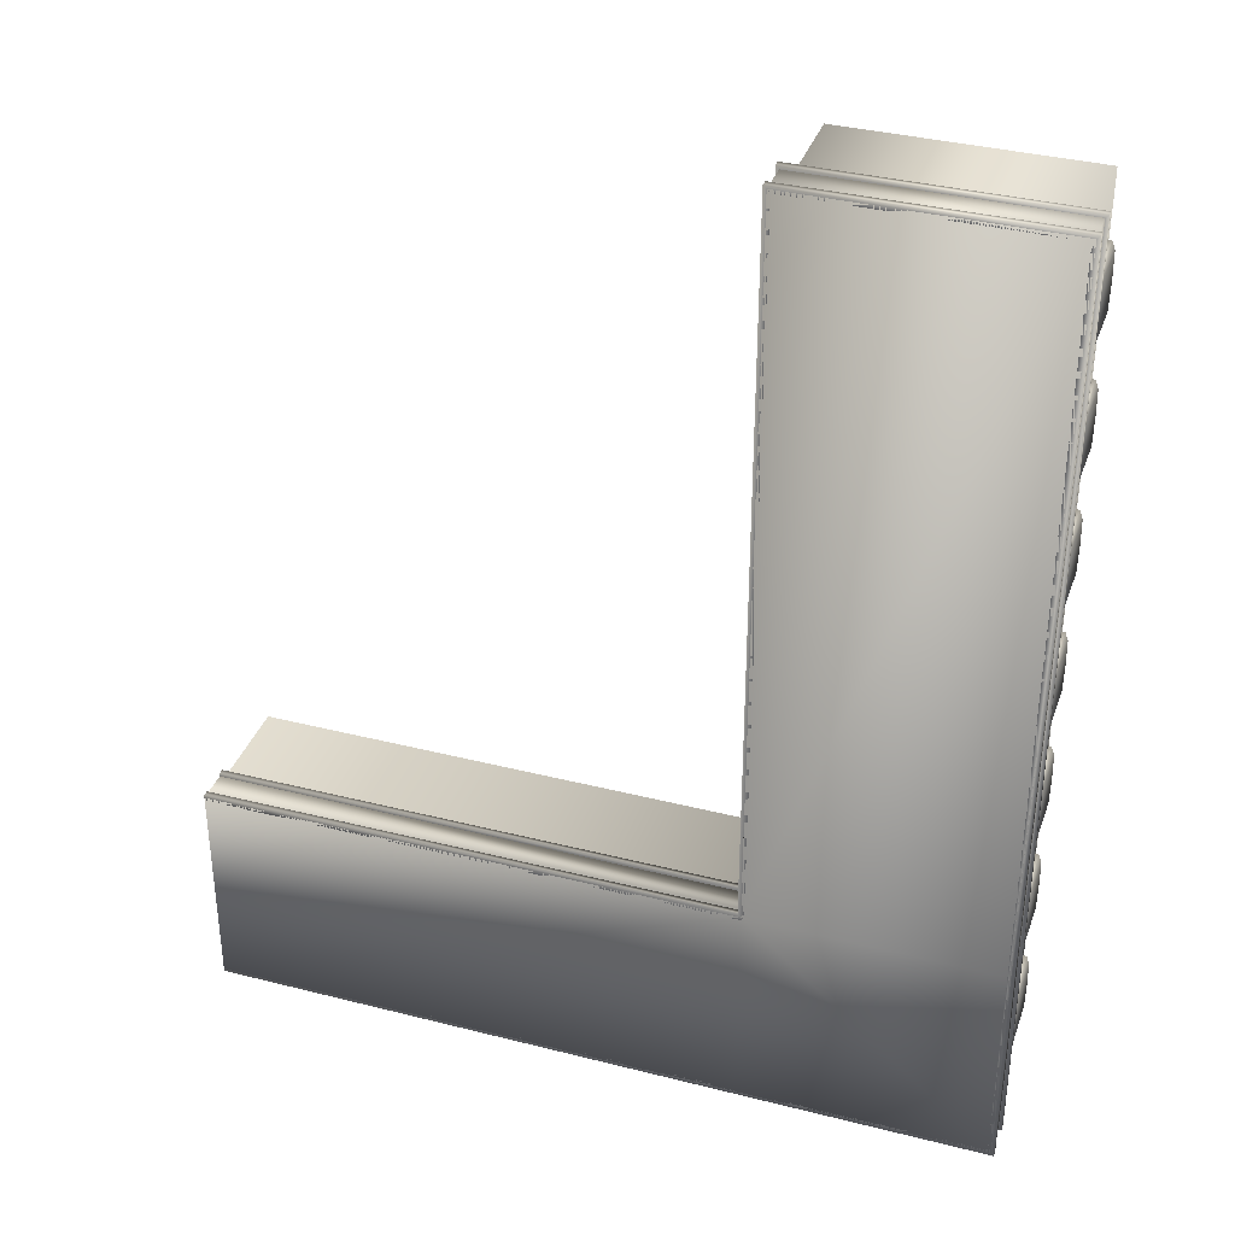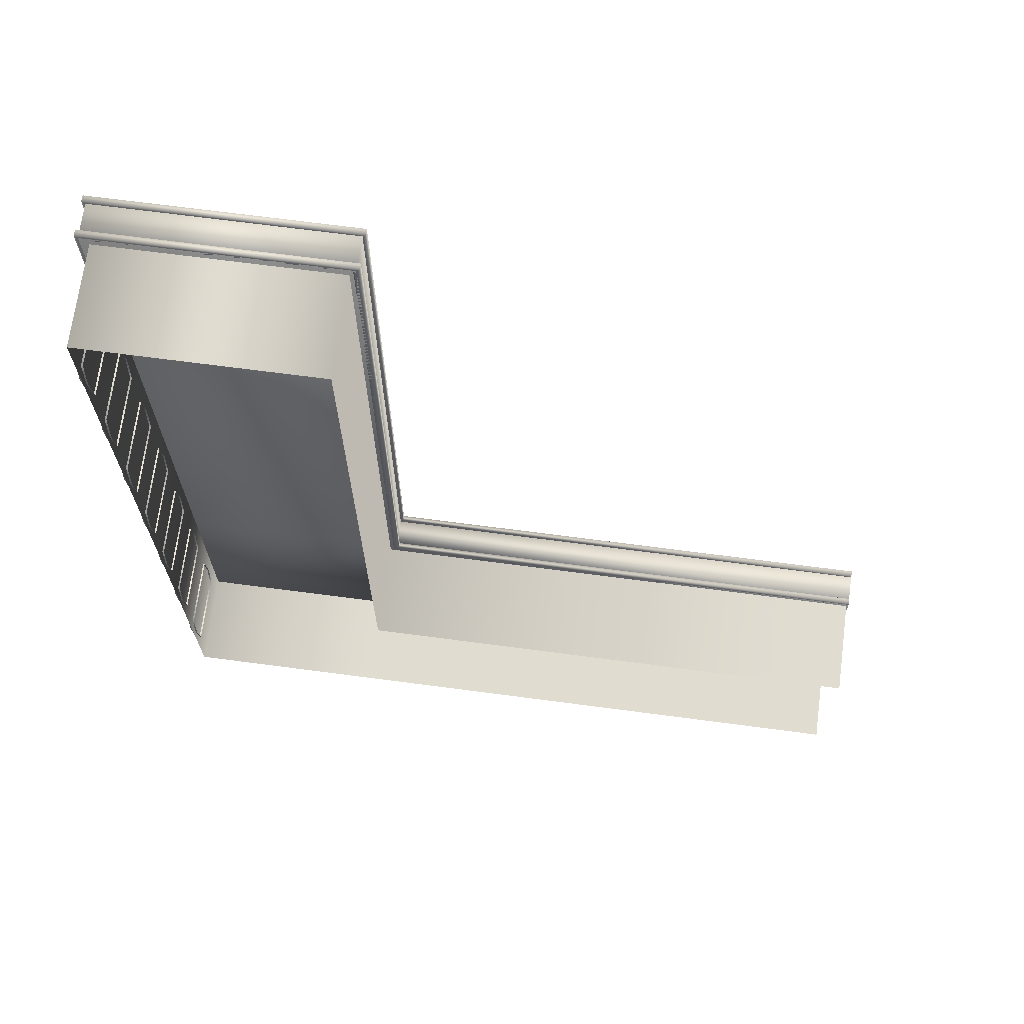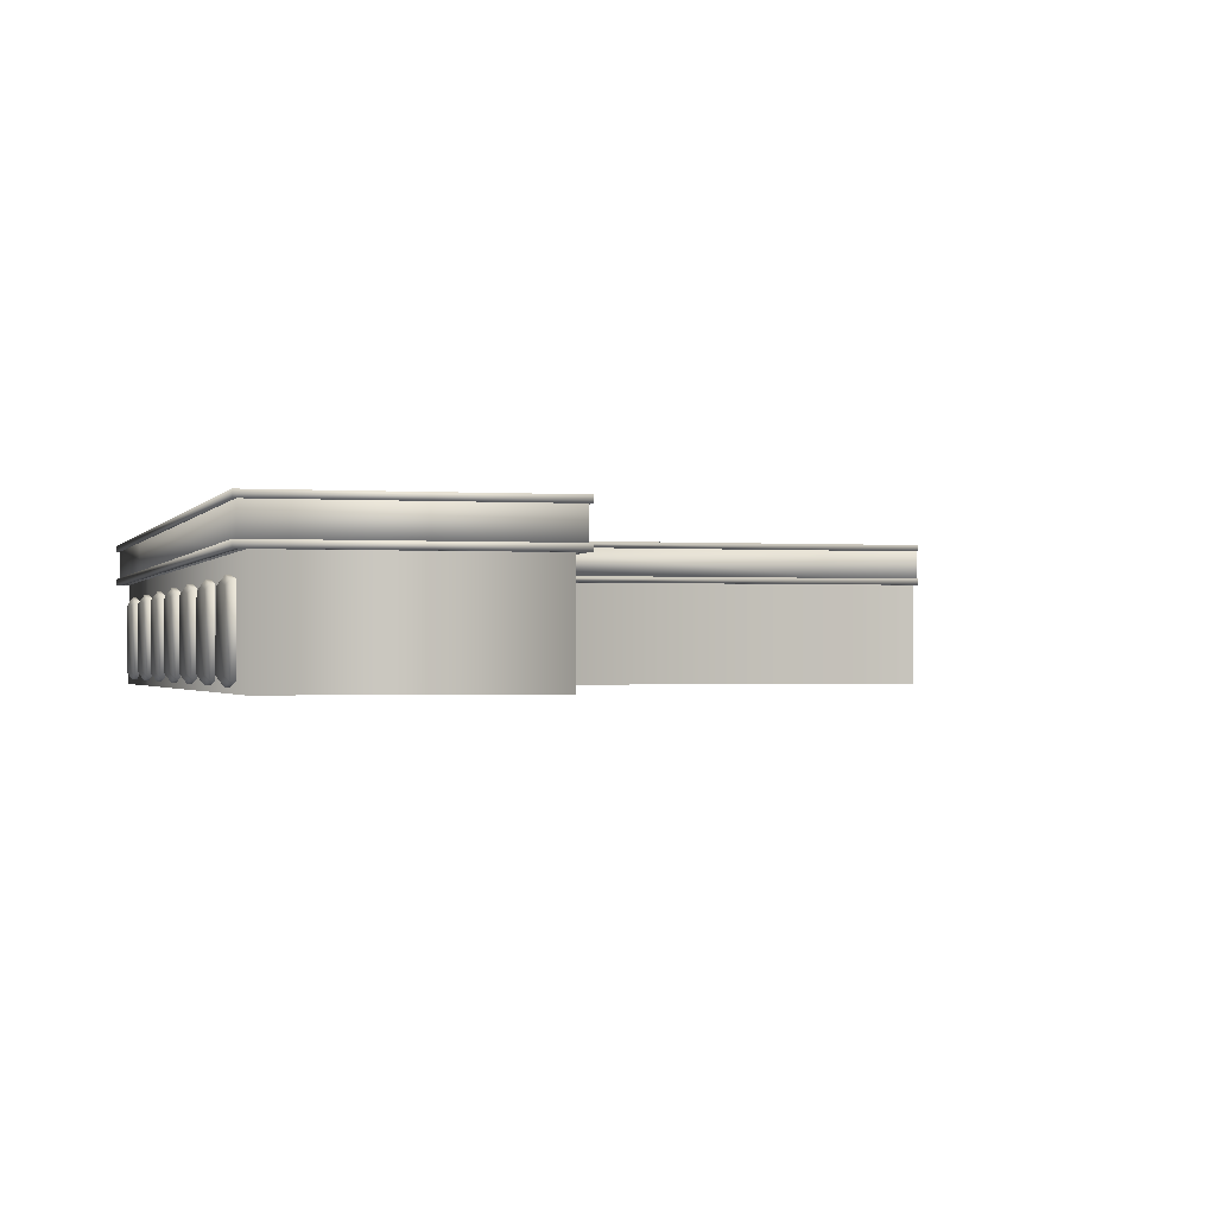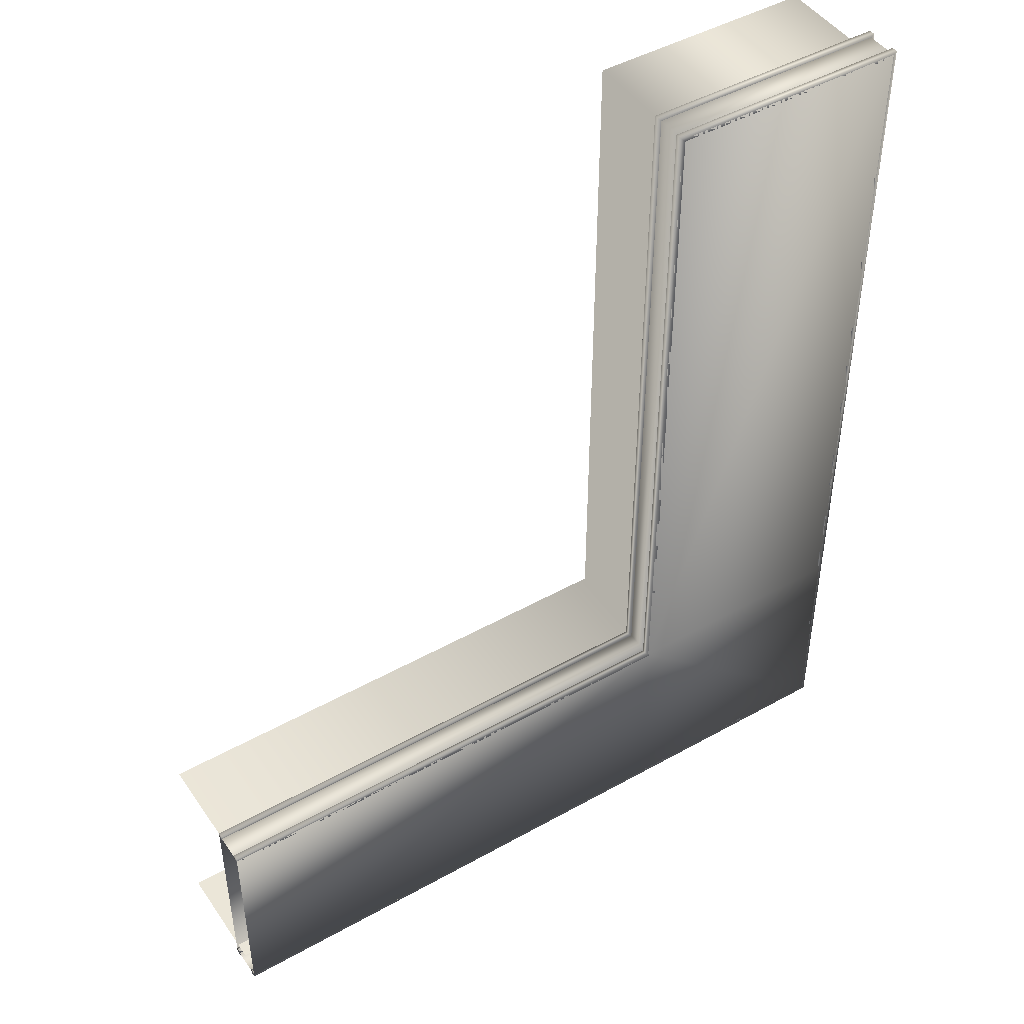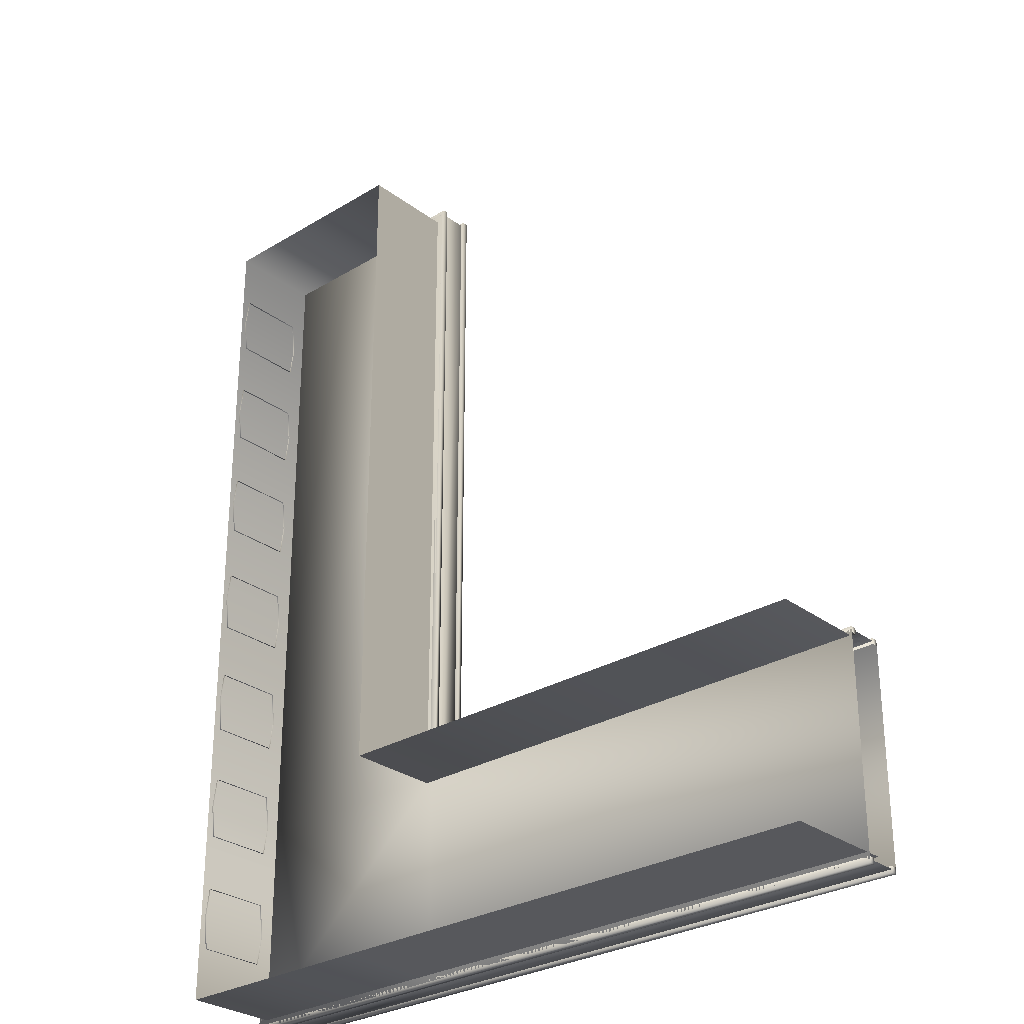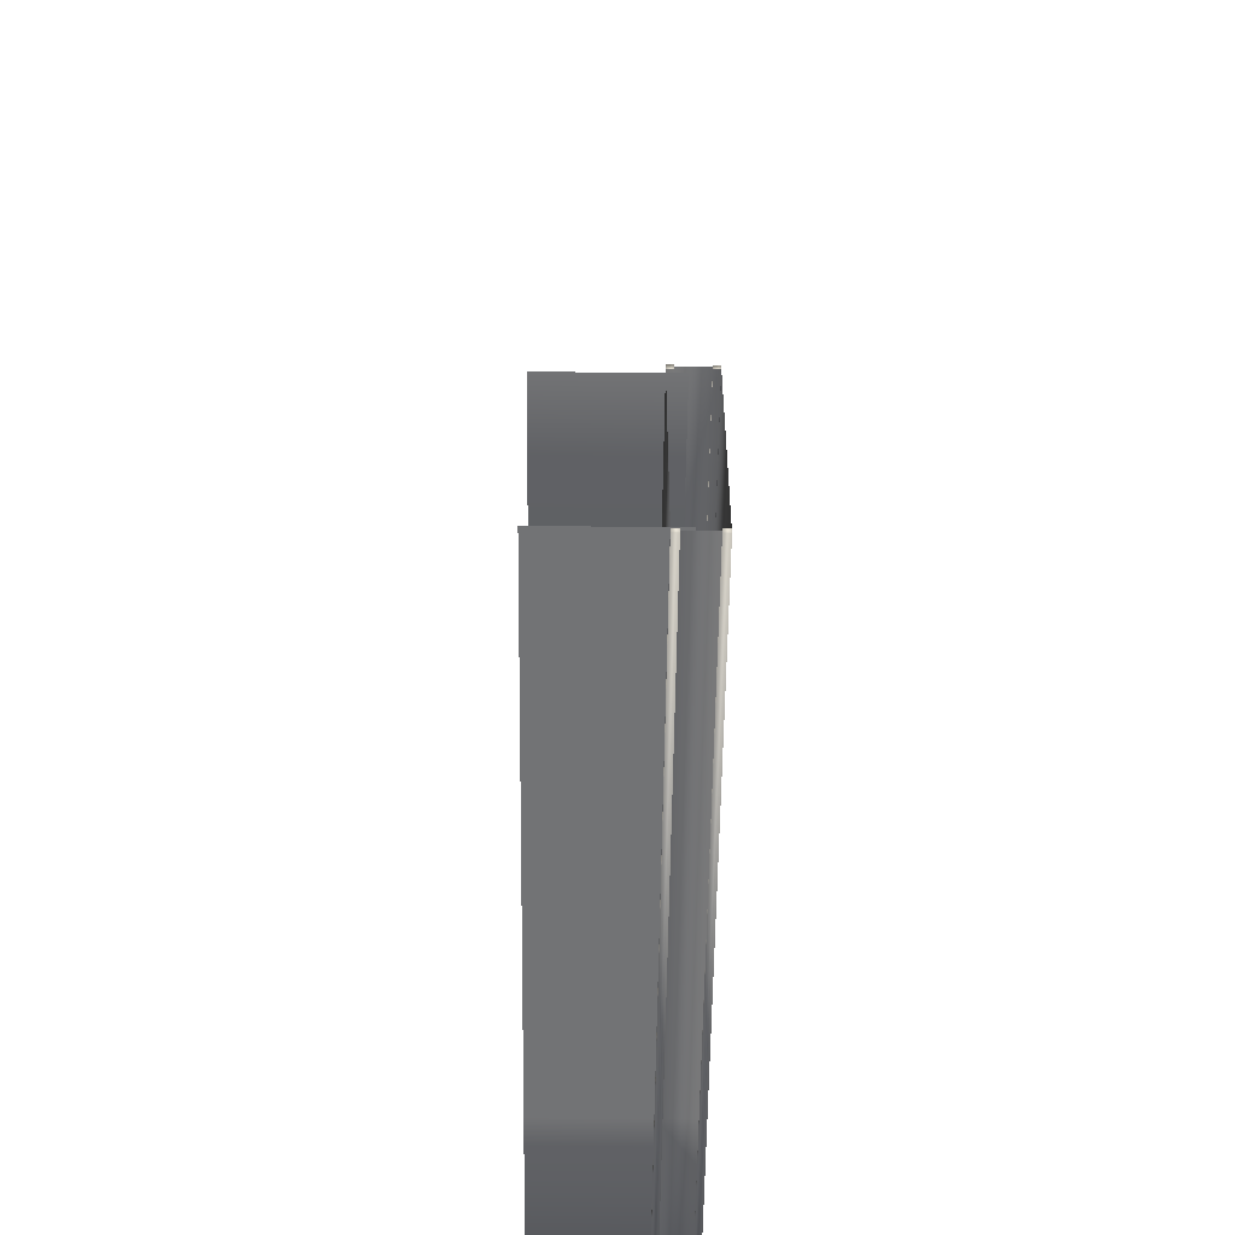
<metadata>
{"format":"obj","ext":"obj","renderer":"f3d","projection":"perspective","resolution":1024,"background":"white","views":[{"elev":36.0,"azim":-161.5,"up":"+Z"},{"elev":69.7,"azim":7.5,"up":"+Z"},{"elev":-1.1,"azim":-14.9,"up":"+Y"},{"elev":46.3,"azim":147.4,"up":"+Z"},{"elev":-28.8,"azim":42.0,"up":"+Z"},{"elev":-55.9,"azim":89.3,"up":"+Z"}]}
</metadata>
<code>
v  1159 121.6 -401.3
v  522.7 121.6 -401.3
v  527.7 121.6 -396.3
v  1159 121.6 -396.3
v  527.7 116.6 -396.3
v  522.7 116.6 -401.3
v  1159 116.6 -401.3
v  1159 116.6 -396.3
v  522.7 121.6 377.2
v  527.7 121.6 372.2
v  527.7 116.6 372.2
v  522.7 116.6 377.2
v  729 121.6 377.2
v  724 121.6 372.2
v  724 116.6 372.2
v  729 116.6 377.2
v  729 121.6 -216.1
v  724 121.6 -221.1
v  724 116.6 -221.1
v  729 116.6 -216.1
v  1159 121.6 -216.1
v  1159 121.6 -221.1
v  1159 116.6 -221.1
v  1159 116.6 -216.1
v  1159 93.93 -401.3
v  522.7 93.93 -401.3
v  527.7 93.93 -396.3
v  1159 93.93 -396.3
v  527.7 88.86 -396.3
v  522.7 88.86 -401.3
v  1159 88.86 -401.3
v  1159 88.86 -396.3
v  522.7 93.93 377.2
v  527.7 93.93 372.2
v  527.7 88.86 372.2
v  522.7 88.86 377.2
v  729 93.93 377.2
v  724 93.93 372.2
v  724 88.86 372.2
v  729 88.86 377.2
v  729 93.93 -216.1
v  724 93.93 -221.1
v  724 88.86 -221.1
v  729 88.86 -216.1
v  1159 93.93 -216.1
v  1159 93.93 -221.1
v  1159 88.86 -221.1
v  1159 88.86 -216.1
v  1159 121.6 -398.8
v  726.5 121.6 -398.8
v  726.5 121.6 -218.6
v  1159 121.6 -218.6
v  525.2 88.86 -398.8
v  525.2 121.6 -398.8
v  726.5 88.86 -398.8
v  525.2 88.86 -218.6
v  525.2 121.6 -218.6
v  525.2 88.86 374.7
v  525.2 121.6 374.7
v  726.5 88.86 374.7
v  726.5 121.6 374.7
v  726.5 88.86 -218.6
v  1159 88.86 -218.6
v  1159 88.86 -398.8
v  720.8 7.258 366.6
v  720.8 102.5 366.6
v  532.2 102.5 366.6
v  532.2 7.258 366.6
v  720.8 7.258 -223.2
v  720.8 102.5 -223.2
v  532.2 7.258 -393
v  532.2 102.5 -393
v  720.8 102.5 -393
v  720.8 7.258 -393
v  532.2 7.258 -223.2
v  532.2 102.5 -223.2
v  1158 102.5 -393
v  1158 7.258 -393
v  1158 7.258 -223.2
v  1158 102.5 -223.2
v  526.2 14.99 -320.1
v  526.2 72.92 -320.1
v  526.2 70.03 -342.1
v  526.2 17.88 -342.1
v  533.6 11.19 -320.1
v  529.1 11.19 -320.1
v  529.1 14.45 -346.9
v  533.6 14.45 -346.9
v  533.6 73.46 -293.2
v  529.1 73.46 -293.2
v  529.1 14.45 -293.2
v  533.6 14.45 -293.2
v  533.6 76.72 -320.1
v  529.1 76.72 -320.1
v  529.1 73.46 -346.9
v  533.6 73.46 -346.9
v  526.2 70.03 -298
v  526.2 17.88 -298
v  526.2 14.99 -218
v  526.2 72.92 -218
v  526.2 70.03 -240.1
v  526.2 17.88 -240.1
v  533.6 11.19 -218
v  529.1 11.19 -218
v  529.1 14.45 -244.9
v  533.6 14.45 -244.9
v  533.6 73.46 -191.2
v  529.1 73.46 -191.2
v  529.1 14.45 -191.2
v  533.6 14.45 -191.2
v  533.6 76.72 -218
v  529.1 76.72 -218
v  529.1 73.46 -244.9
v  533.6 73.46 -244.9
v  526.2 70.03 -196
v  526.2 17.88 -196
v  526.2 14.99 -116
v  526.2 72.92 -116
v  526.2 70.03 -138.1
v  526.2 17.88 -138.1
v  533.6 11.19 -116
v  529.1 11.19 -116
v  529.1 14.45 -142.8
v  533.6 14.45 -142.8
v  533.6 73.46 -89.19
v  529.1 73.46 -89.19
v  529.1 14.45 -89.19
v  533.6 14.45 -89.19
v  533.6 76.72 -116
v  529.1 76.72 -116
v  529.1 73.46 -142.8
v  533.6 73.46 -142.8
v  526.2 70.03 -93.98
v  526.2 17.88 -93.98
v  526.2 14.99 -13.99
v  526.2 72.92 -13.99
v  526.2 70.03 -36.03
v  526.2 17.88 -36.03
v  533.6 11.19 -13.99
v  529.1 11.19 -13.99
v  529.1 14.45 -40.82
v  533.6 14.45 -40.82
v  533.6 73.46 12.83
v  529.1 73.46 12.83
v  529.1 14.45 12.83
v  533.6 14.45 12.83
v  533.6 76.72 -13.99
v  529.1 76.72 -13.99
v  529.1 73.46 -40.82
v  533.6 73.46 -40.82
v  526.2 70.03 8.045
v  526.2 17.88 8.045
v  526.2 14.99 88.03
v  526.2 72.92 88.03
v  526.2 70.03 65.99
v  526.2 17.88 65.99
v  533.6 11.19 88.03
v  529.1 11.19 88.03
v  529.1 14.45 61.2
v  533.6 14.45 61.2
v  533.6 73.46 114.9
v  529.1 73.46 114.9
v  529.1 14.45 114.9
v  533.6 14.45 114.9
v  533.6 76.72 88.03
v  529.1 76.72 88.03
v  529.1 73.46 61.2
v  533.6 73.46 61.2
v  526.2 70.03 110.1
v  526.2 17.88 110.1
v  526.2 14.99 190
v  526.2 72.92 190
v  526.2 70.03 168
v  526.2 17.88 168
v  533.6 11.19 190
v  529.1 11.19 190
v  529.1 14.45 163.2
v  533.6 14.45 163.2
v  533.6 73.46 216.9
v  529.1 73.46 216.9
v  529.1 14.45 216.9
v  533.6 14.45 216.9
v  533.6 76.72 190
v  529.1 76.72 190
v  529.1 73.46 163.2
v  533.6 73.46 163.2
v  526.2 70.03 212.1
v  526.2 17.88 212.1
v  526.2 14.99 292.1
v  526.2 72.92 292.1
v  526.2 70.03 270
v  526.2 17.88 270
v  533.6 11.19 292.1
v  529.1 11.19 292.1
v  529.1 14.45 265.2
v  533.6 14.45 265.2
v  533.6 73.46 318.9
v  529.1 73.46 318.9
v  529.1 14.45 318.9
v  533.6 14.45 318.9
v  533.6 76.72 292.1
v  529.1 76.72 292.1
v  529.1 73.46 265.2
v  533.6 73.46 265.2
v  526.2 70.03 314.1
v  526.2 17.88 314.1
o Object020
g Object020
f 1 2 3 4
f 5 6 7 8
f 6 2 1 7
f 9 10 3 2
f 11 12 6 5
f 12 9 2 6
f 13 14 10 9
f 15 16 12 11
f 16 13 9 12
f 17 18 14 13
f 15 19 20 16
f 20 17 13 16
f 17 21 22 18
f 23 24 20 19
f 24 21 17 20
f 8 7 1 4
f 22 21 24 23
f 25 26 27 28
f 29 30 31 32
f 30 26 25 31
f 33 34 27 26
f 35 36 30 29
f 36 33 26 30
f 37 38 34 33
f 39 40 36 35
f 40 37 33 36
f 41 42 38 37
f 39 43 44 40
f 44 41 37 40
f 41 45 46 42
f 47 48 44 43
f 48 45 41 44
f 32 31 25 28
f 46 45 48 47
f 49 50 51 52
f 53 54 50 55
f 56 57 54 53
f 58 59 57 56
f 60 61 59 58
f 62 51 61 60
f 63 52 51 62
f 55 50 49 64
f 59 61 51 57
f 54 57 51 50
f 62 56 53 55
f 64 63 62 55
f 60 58 56 62
f 65 66 67 68
f 69 70 66 65
f 71 72 73 74
f 75 76 72 71
f 68 67 76 75
f 73 77 78 74
f 69 79 80 70
f 81 82 83 84
f 85 86 87 88
f 89 90 91 92
f 93 94 90 89
f 88 87 95 96
f 84 87 86 81
f 91 90 97 98
f 97 90 94 82
f 95 87 84 83
f 98 97 82 81
f 92 91 86 85
f 96 95 94 93
f 86 91 98 81
f 94 95 83 82
f 99 100 101 102
f 103 104 105 106
f 107 108 109 110
f 111 112 108 107
f 106 105 113 114
f 102 105 104 99
f 109 108 115 116
f 115 108 112 100
f 113 105 102 101
f 116 115 100 99
f 110 109 104 103
f 114 113 112 111
f 104 109 116 99
f 112 113 101 100
f 117 118 119 120
f 121 122 123 124
f 125 126 127 128
f 129 130 126 125
f 124 123 131 132
f 120 123 122 117
f 127 126 133 134
f 133 126 130 118
f 131 123 120 119
f 134 133 118 117
f 128 127 122 121
f 132 131 130 129
f 122 127 134 117
f 130 131 119 118
f 135 136 137 138
f 139 140 141 142
f 143 144 145 146
f 147 148 144 143
f 142 141 149 150
f 138 141 140 135
f 145 144 151 152
f 151 144 148 136
f 149 141 138 137
f 152 151 136 135
f 146 145 140 139
f 150 149 148 147
f 140 145 152 135
f 148 149 137 136
f 153 154 155 156
f 157 158 159 160
f 161 162 163 164
f 165 166 162 161
f 160 159 167 168
f 156 159 158 153
f 163 162 169 170
f 169 162 166 154
f 167 159 156 155
f 170 169 154 153
f 164 163 158 157
f 168 167 166 165
f 158 163 170 153
f 166 167 155 154
f 171 172 173 174
f 175 176 177 178
f 179 180 181 182
f 183 184 180 179
f 178 177 185 186
f 174 177 176 171
f 181 180 187 188
f 187 180 184 172
f 185 177 174 173
f 188 187 172 171
f 182 181 176 175
f 186 185 184 183
f 176 181 188 171
f 184 185 173 172
f 189 190 191 192
f 193 194 195 196
f 197 198 199 200
f 201 202 198 197
f 196 195 203 204
f 192 195 194 189
f 199 198 205 206
f 205 198 202 190
f 203 195 192 191
f 206 205 190 189
f 200 199 194 193
f 204 203 202 201
f 194 199 206 189
f 202 203 191 190

</code>
